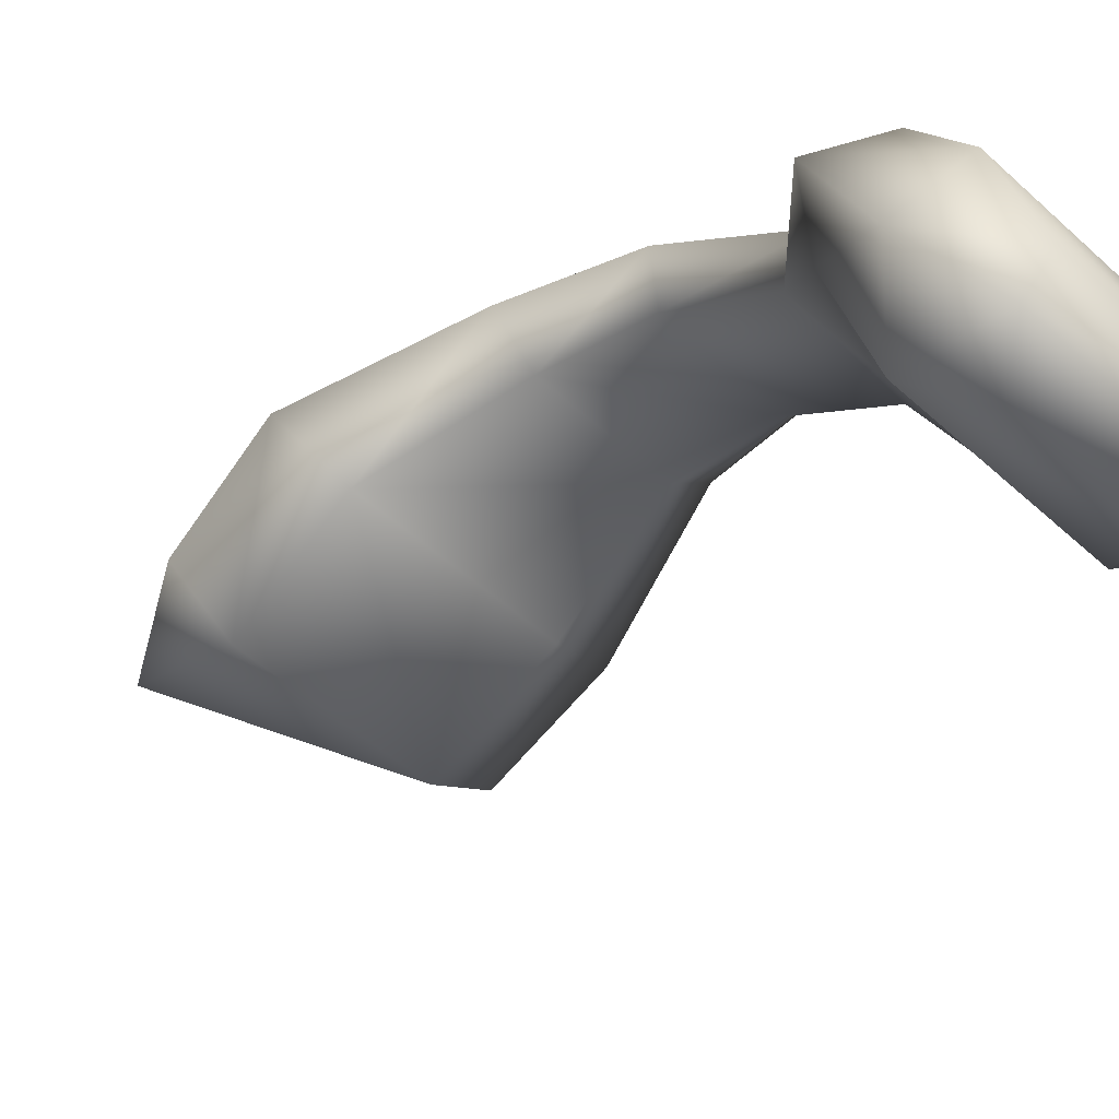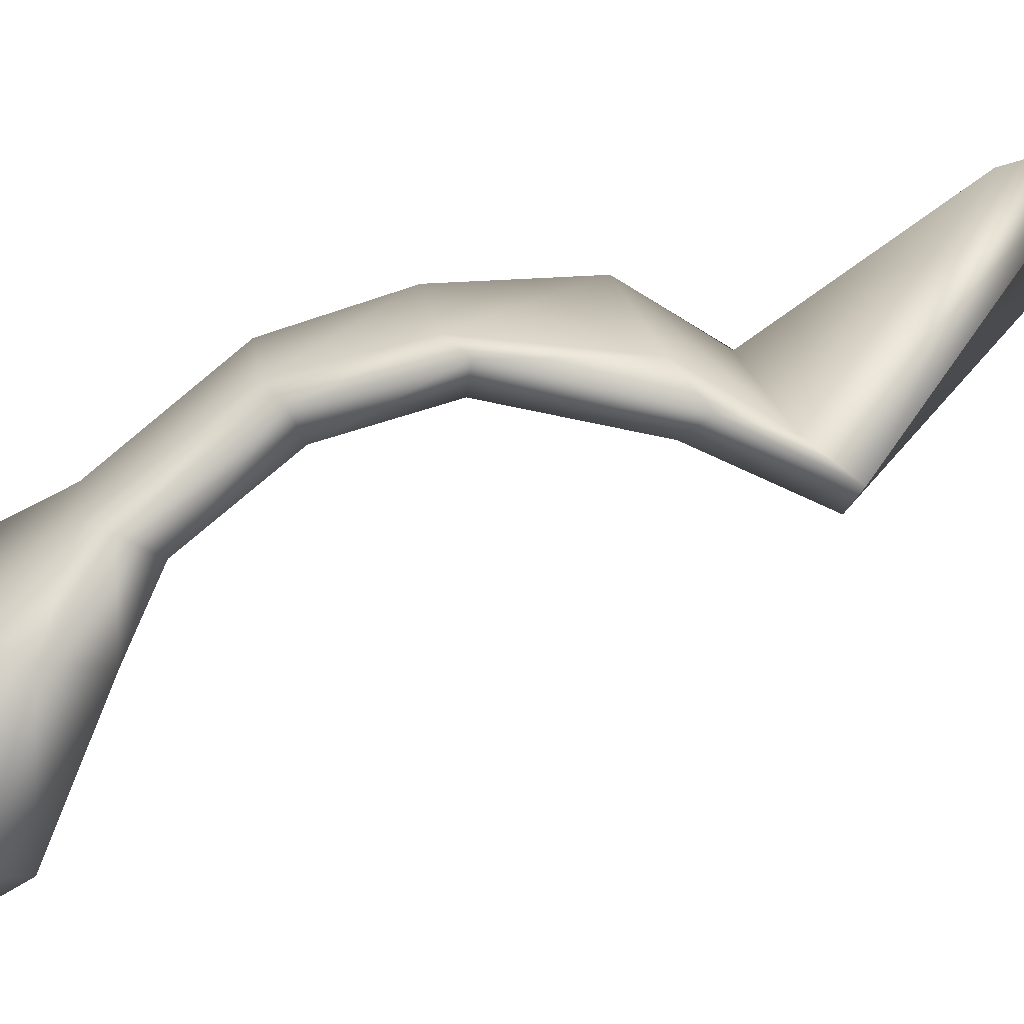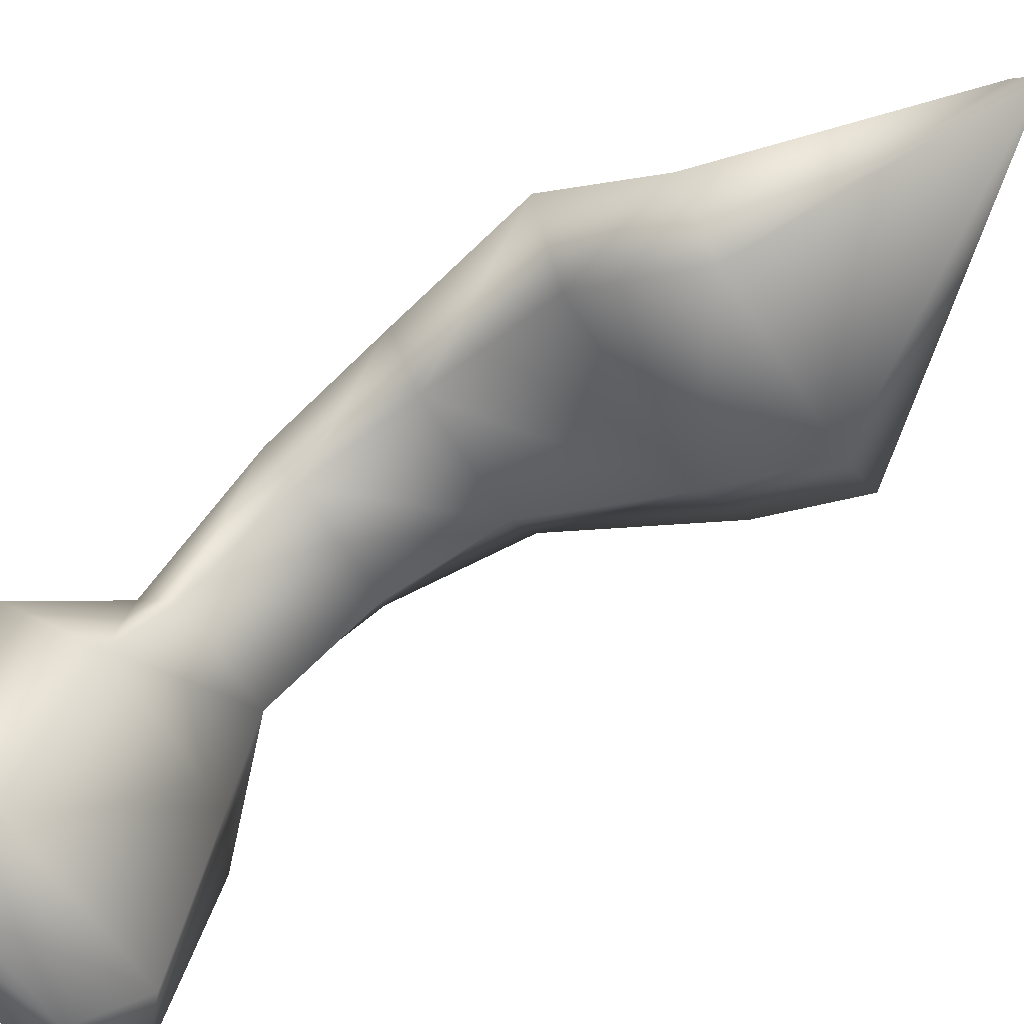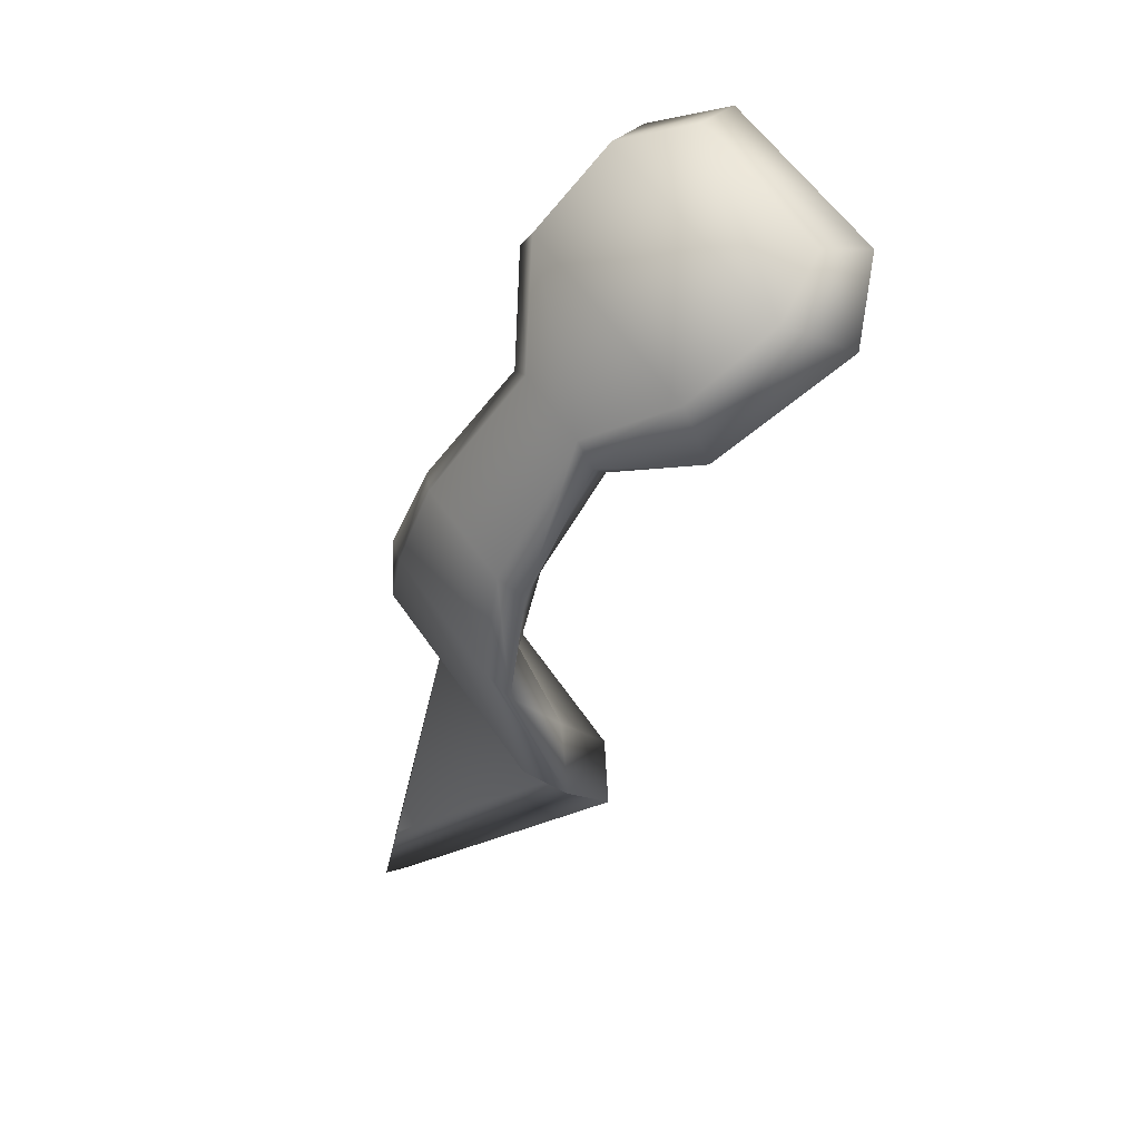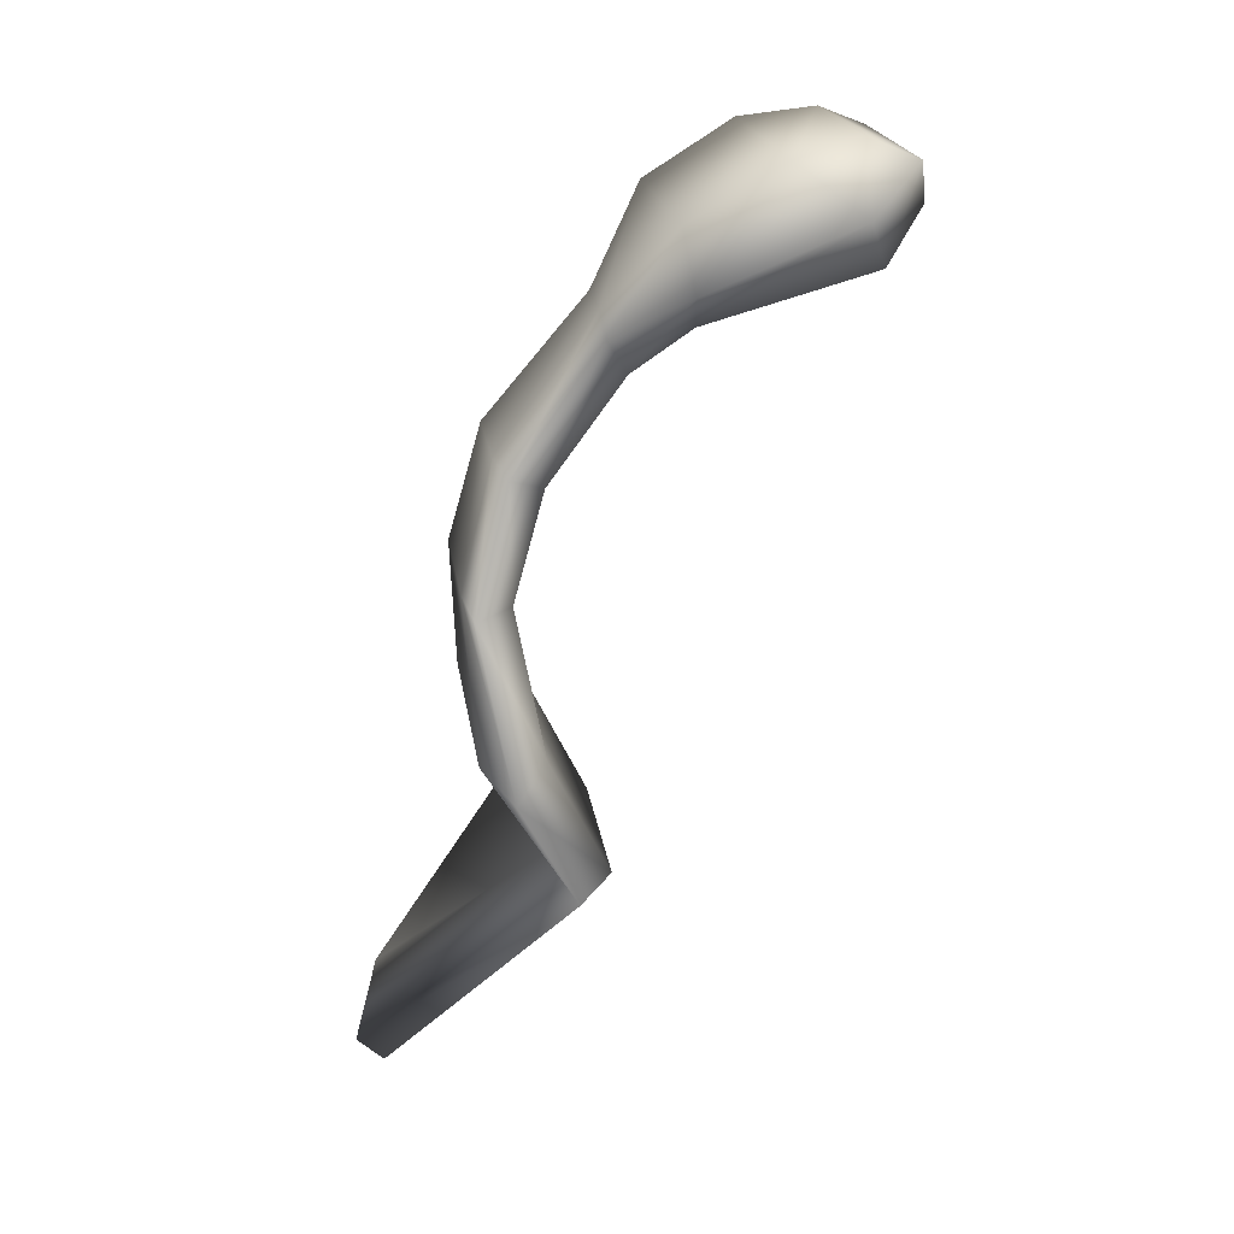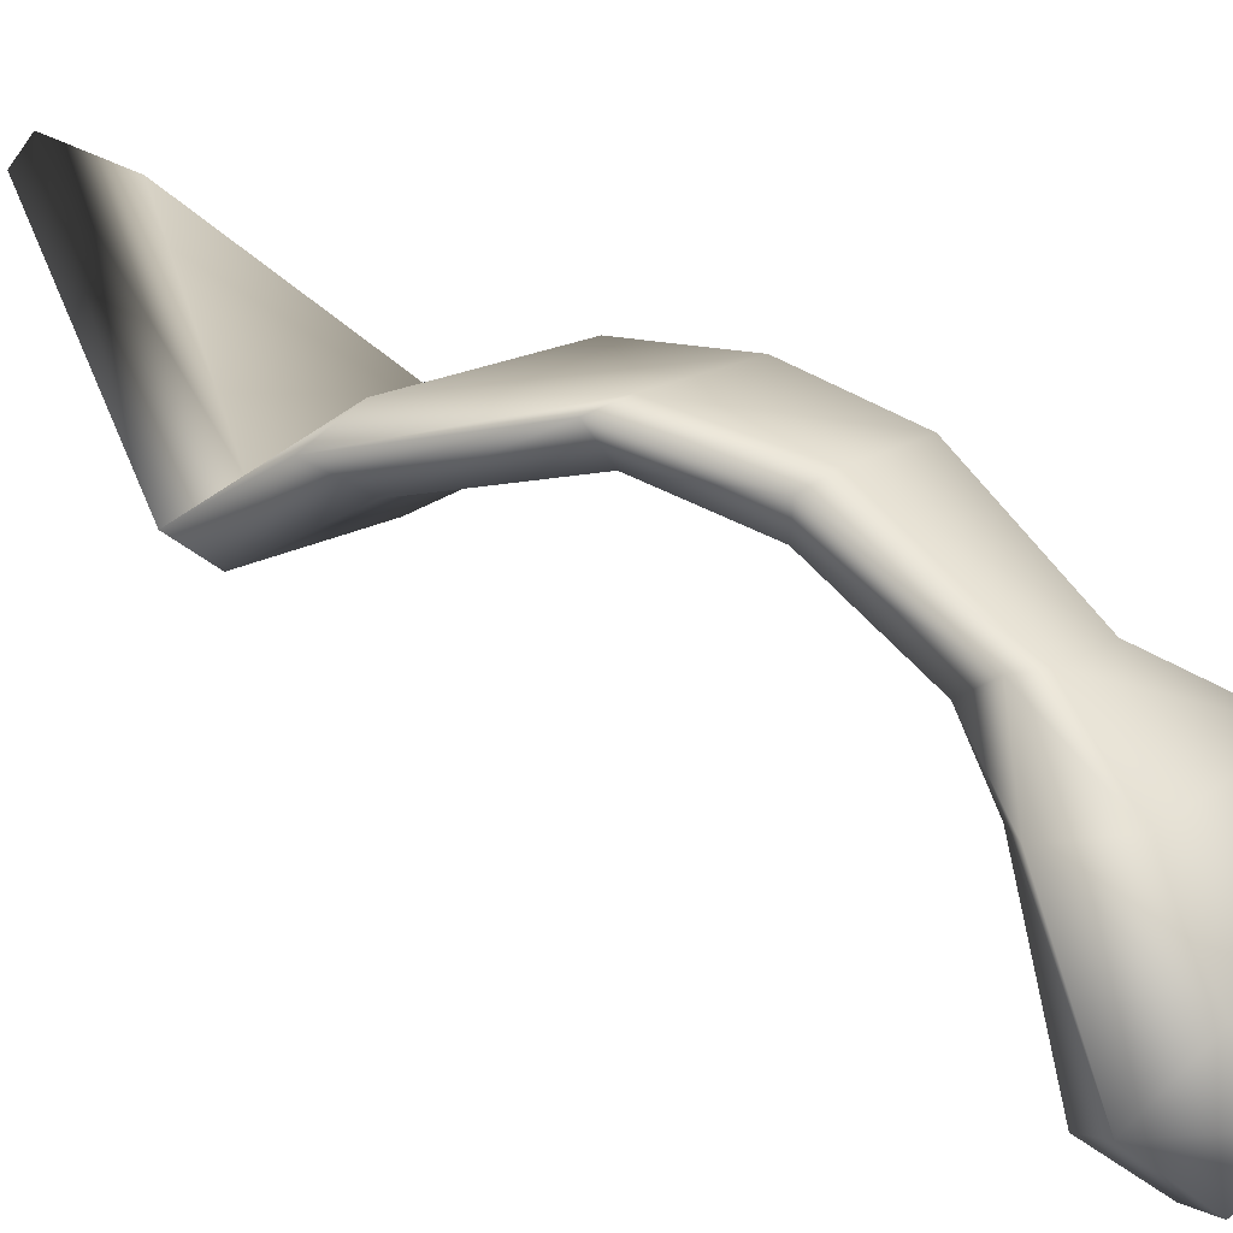
<metadata>
{"format":"obj","ext":"obj","renderer":"f3d","projection":"perspective","resolution":1024,"background":"white","views":[{"elev":-50.3,"azim":135.0,"up":"+Z"},{"elev":17.2,"azim":-97.4,"up":"+Z"},{"elev":-57.3,"azim":-59.1,"up":"+Z"},{"elev":59.5,"azim":55.5,"up":"+Y"},{"elev":20.9,"azim":81.7,"up":"+Y"},{"elev":14.2,"azim":121.8,"up":"+Z"}]}
</metadata>
<code>
o SnowmanTie_Sphere.032
v 0.003207 0.6112 0.6373
v 0.04562 1.039 0.4036
v 0.06512 1.032 0.4406
v 0.02378 0.9581 0.5211
v 0.04018 0.8254 0.5905
v 0.06706 0.747 0.5858
v -0.04556 1.039 0.4037
v -0.06517 1.032 0.4406
v -0.02198 0.957 0.5197
v -0.04052 0.8258 0.5904
v -0.06539 0.7478 0.5857
v 0.08303 0.6775 0.5394
v -0.07928 0.6777 0.5389
v 0.06032 1.003 0.4888
v -0.06052 1.003 0.4889
v 0.03067 0.8905 0.5735
v -0.03092 0.8906 0.5734
v 0.002346 0.5504 0.635
v 0.03228 1.005 0.3695
v 0.05083 0.9788 0.3919
v 0.0301 0.9277 0.5084
v 0.03444 0.8161 0.565
v 0.05282 0.7409 0.5511
v -0.03201 1.005 0.3696
v -0.05064 0.9788 0.3919
v -0.0315 0.9262 0.5066
v -0.03442 0.8163 0.5648
v -0.05148 0.7413 0.5507
v 0.05047 0.6775 0.5193
v -0.04788 0.6779 0.5188
v 0.04598 0.9531 0.4794
v -0.04717 0.9454 0.4703
v 0.03166 0.8741 0.5484
v -0.03166 0.8742 0.5483
v 0.0531 1.029 0.3773
v 0.08371 1.007 0.4074
v 0.07781 0.9741 0.4849
v 0.03518 0.9467 0.5198
v 0.04473 0.8824 0.5667
v 0.05664 0.8165 0.5851
v 0.08692 0.7341 0.57
v -0.053 1.029 0.3773
v -0.08375 1.007 0.4074
v -0.07803 0.9741 0.485
v -0.03484 0.945 0.5177
v -0.045 0.8826 0.5666
v -0.057 0.8168 0.5849
v -0.08522 0.7345 0.5696
v -0.05994 0.698 0.5537
v 0.06353 0.6975 0.5541
v 0.003643 0.5643 0.6494
f 6 5 10 11
f 3 2 7 8
f 14 3 8 15
f 16 4 9 17
f 6 11 49 50
f 1 50 49
f 4 14 15 9
f 5 16 17 10
f 23 28 27 22
f 20 25 24 19
f 31 32 25 20
f 33 34 26 21
f 23 29 30 28
f 18 30 29
f 21 26 32 31
f 22 27 34 33
f 35 36 20 19
f 37 38 21 31
f 39 40 22 33
f 40 41 23 22
f 43 42 24 25
f 45 44 32 26
f 47 46 34 27
f 48 47 27 28
f 42 35 19 24
f 13 48 28 30
f 41 12 29 23
f 12 51 18 29
f 51 13 30 18
f 36 37 31 20
f 44 43 25 32
f 38 39 33 21
f 46 45 26 34
f 2 3 36 35
f 14 4 38 37
f 16 5 40 39
f 5 6 41 40
f 8 7 42 43
f 9 15 44 45
f 10 17 46 47
f 11 10 47 48
f 7 2 35 42
f 49 11 48 13
f 6 50 12 41
f 50 1 51 12
f 1 49 13 51
f 3 14 37 36
f 15 8 43 44
f 4 16 39 38
f 17 9 45 46

</code>
